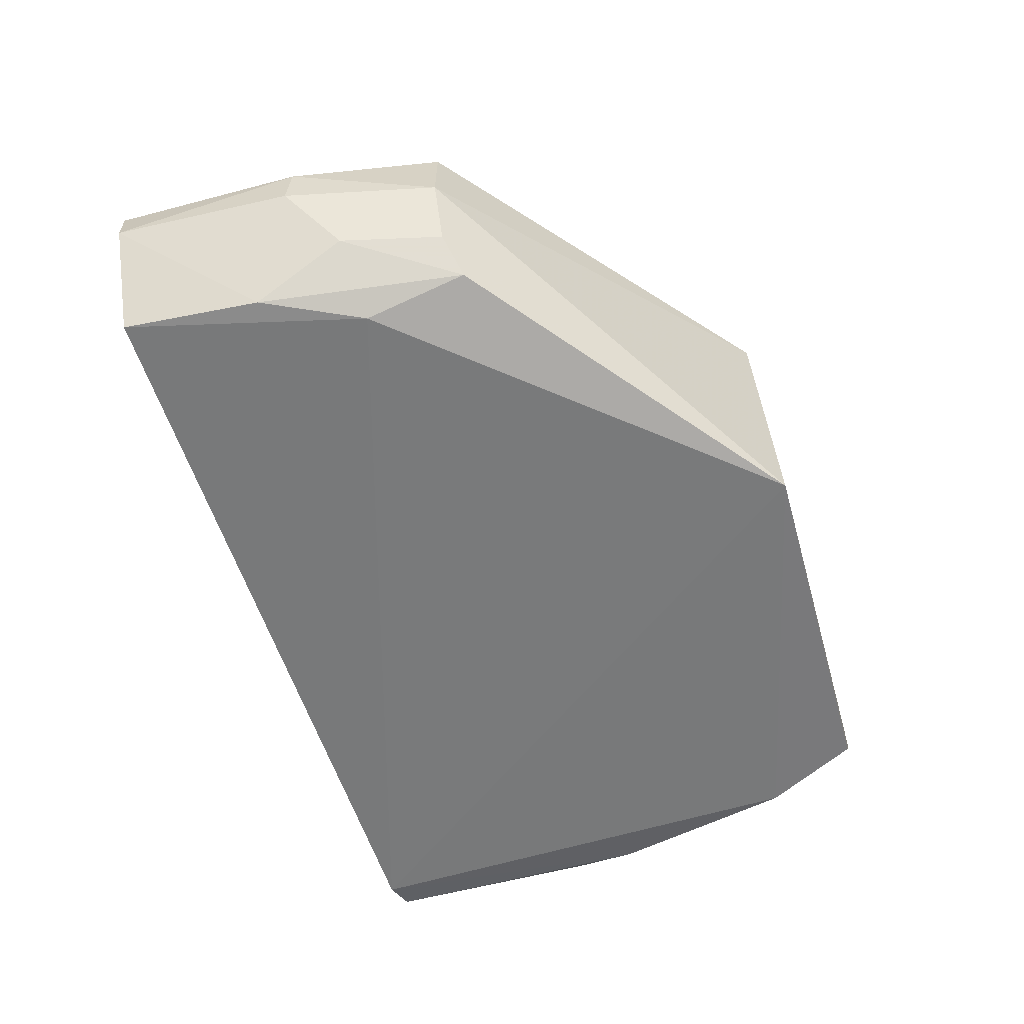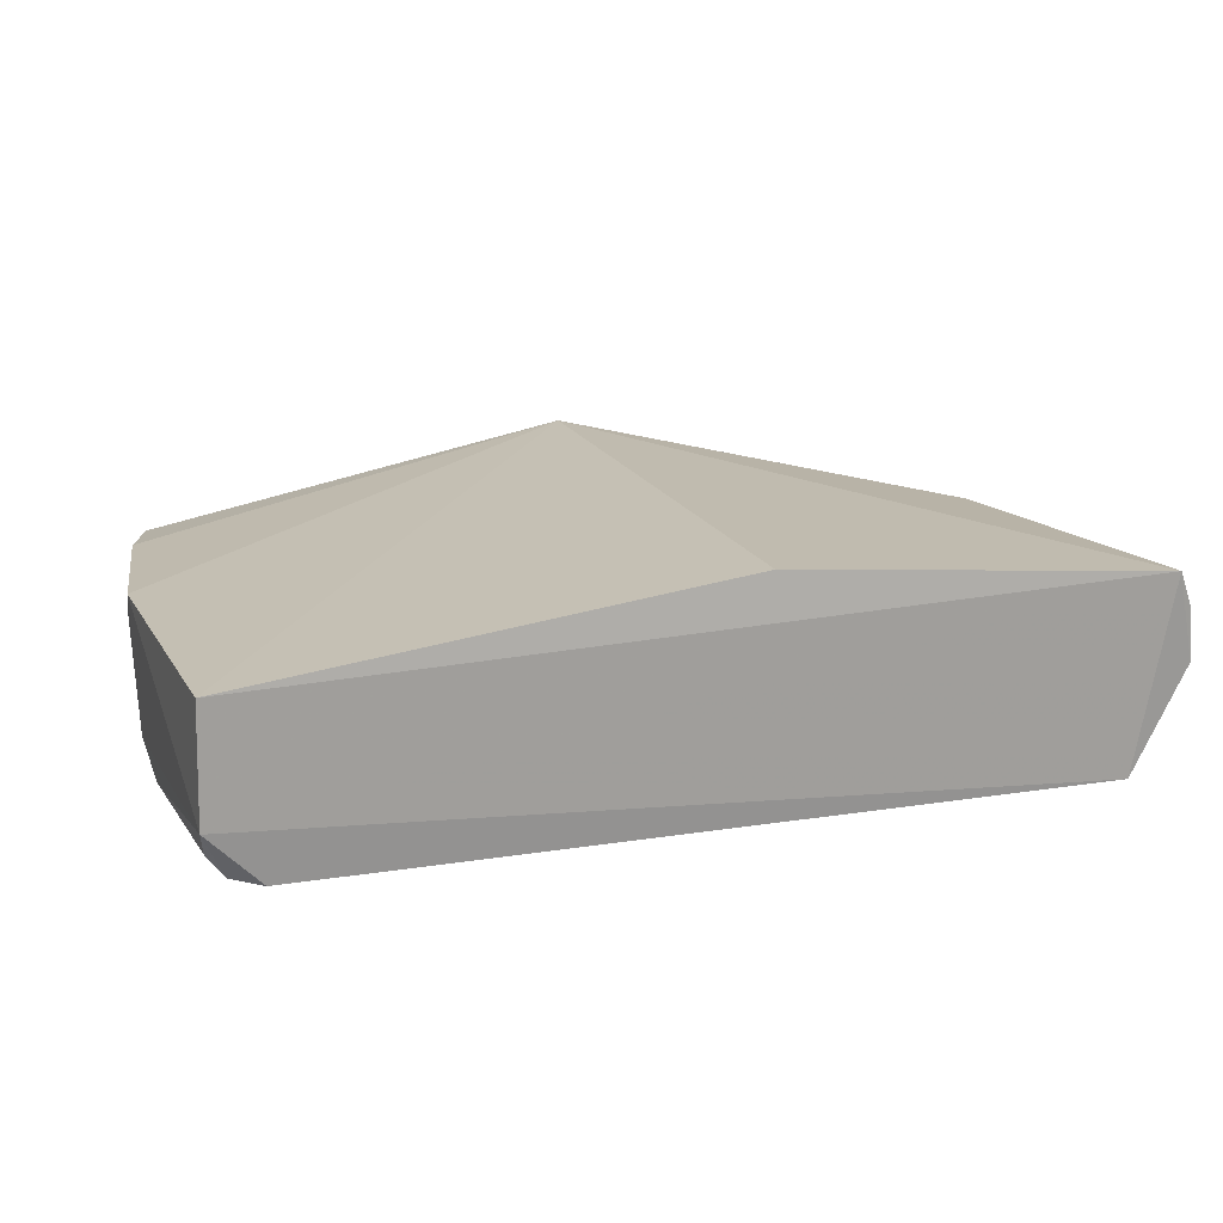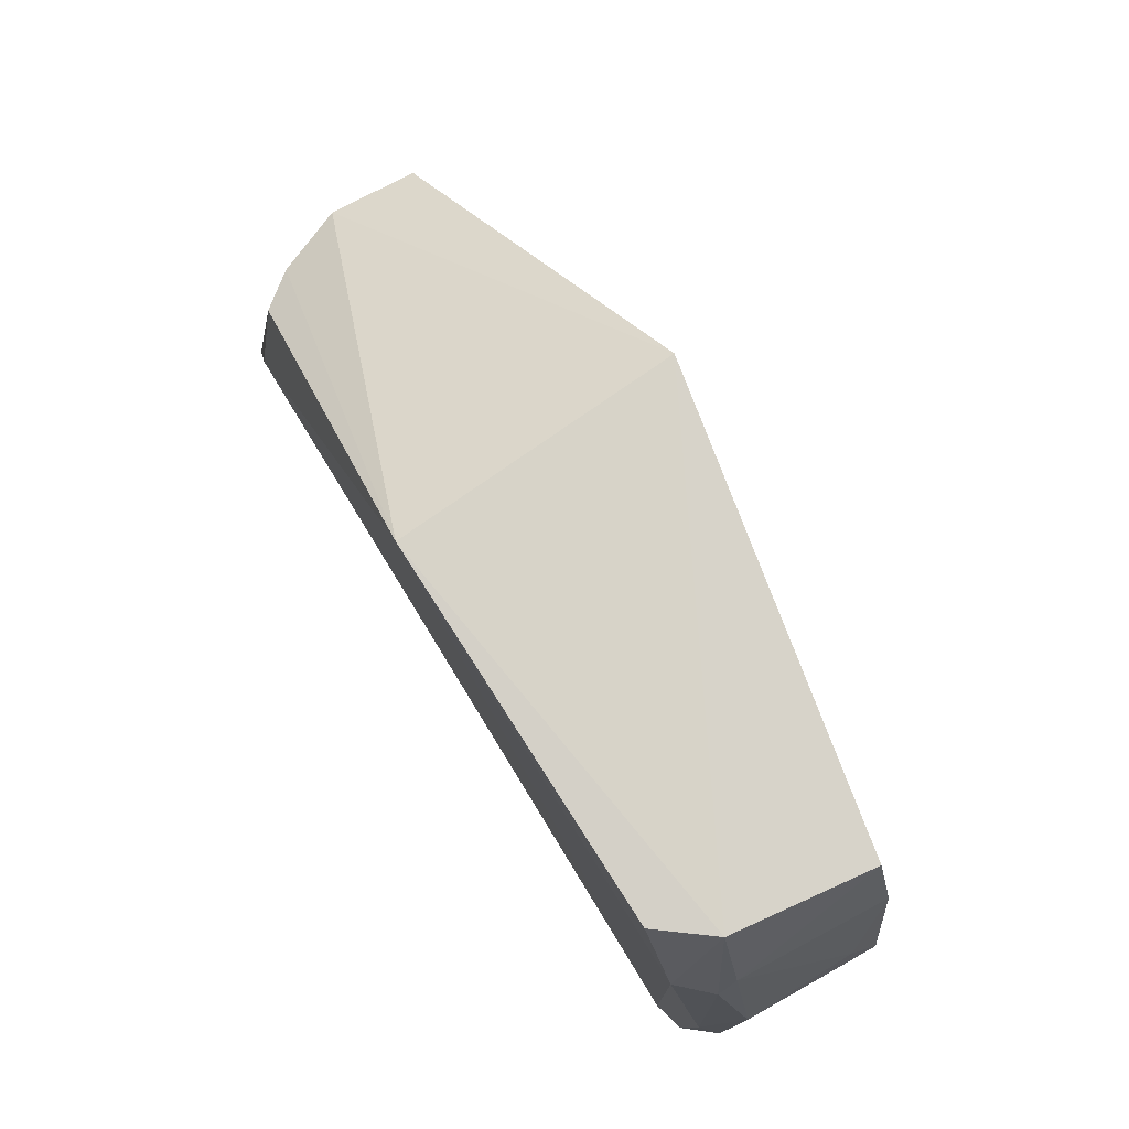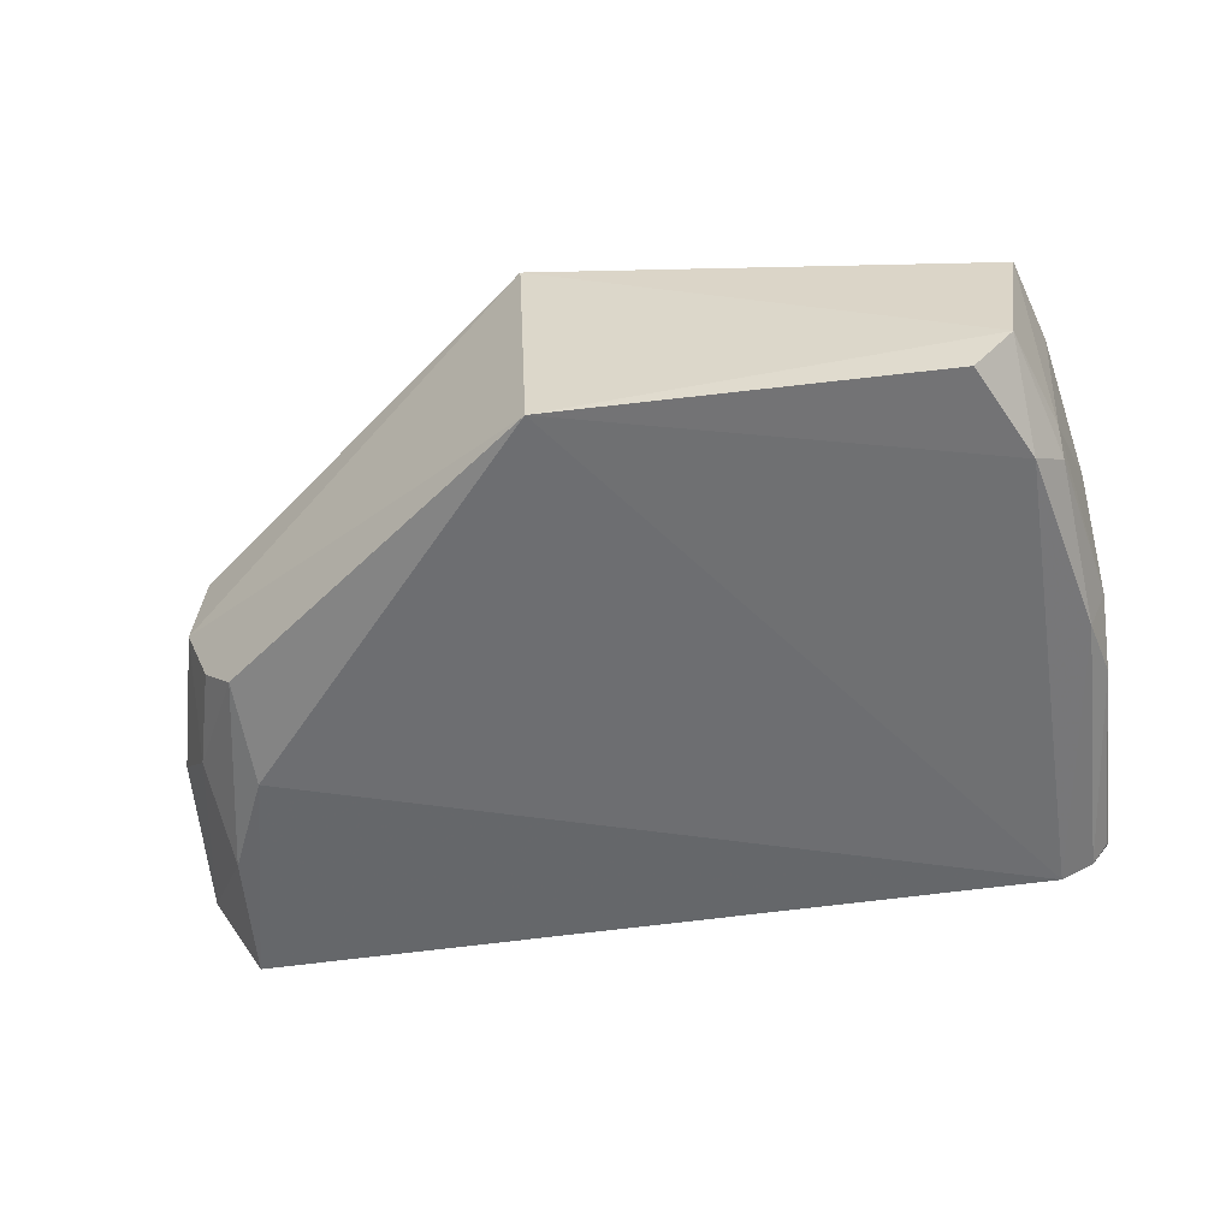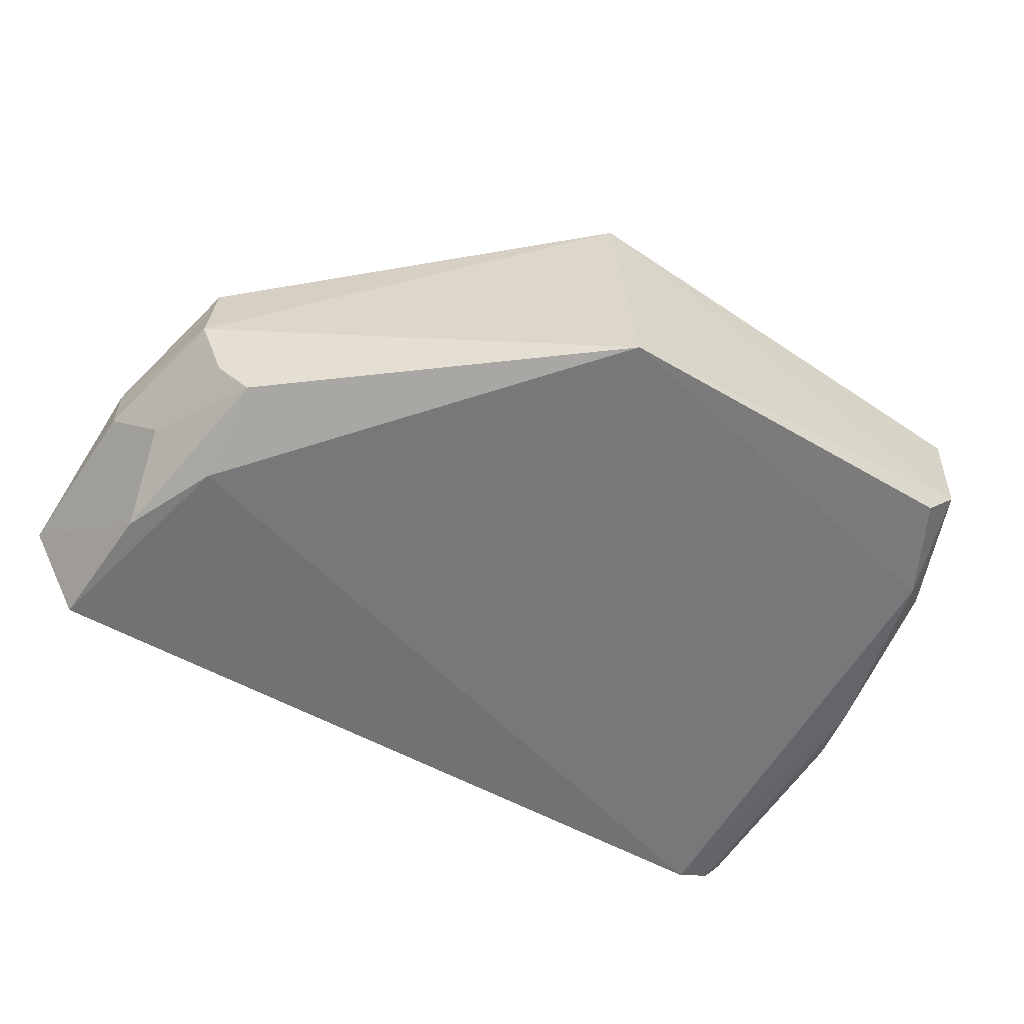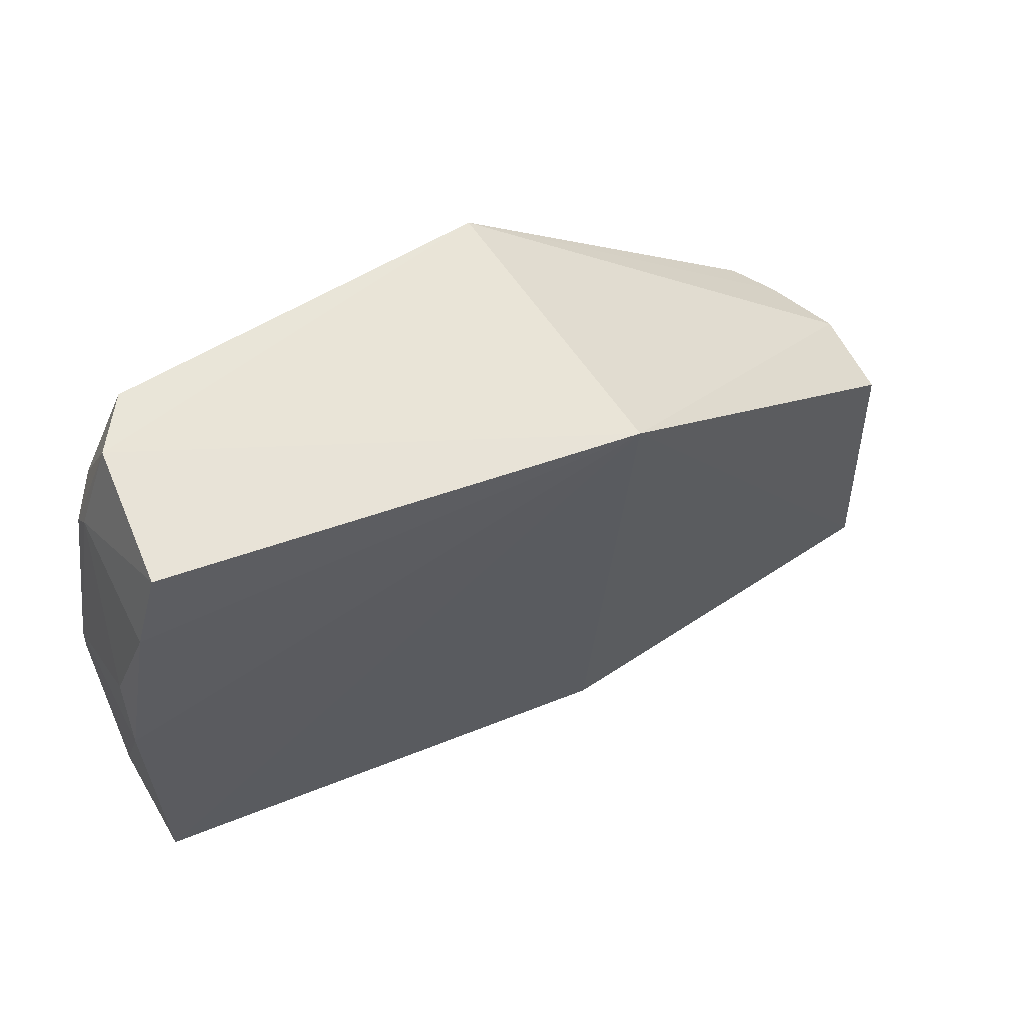
<metadata>
{"format":"obj","ext":"obj","renderer":"f3d","projection":"perspective","resolution":1024,"background":"white","views":[{"elev":-58.0,"azim":106.1,"up":"+Z"},{"elev":13.3,"azim":-20.4,"up":"+Z"},{"elev":78.4,"azim":-122.2,"up":"+Y"},{"elev":-54.8,"azim":-172.6,"up":"+Z"},{"elev":-57.8,"azim":149.1,"up":"+Z"},{"elev":59.7,"azim":-30.9,"up":"+Y"}]}
</metadata>
<code>
v 0.006891 0.001943 0.03535
v 0.05458 -0.07075 0.02263
v 0.04295 -0.02828 0.004908
v -0.03963 0.002519 0.002017
v -0.05352 -0.0683 0.02208
v 0.005094 0.002963 0.001557
v 0.04909 -0.03044 0.02794
v 0.005216 -0.07 0.03035
v -0.04669 0.001721 0.02455
v -0.04705 -0.06647 0.001935
v -0.04438 0.002619 0.008009
v 0.05431 -0.04834 0.01653
v 0.04988 -0.03022 0.0174
v 0.05246 -0.07174 0.02695
v -0.054 -0.03098 0.02417
v 0.04838 -0.06983 0.0034
v -0.04542 -0.00894 0.001864
v 0.05441 -0.04787 0.02226
v 0.04663 -0.02999 0.009257
v -0.0499 -0.008297 0.0249
v -0.05306 -0.03927 0.005125
v 0.05556 -0.06988 0.01605
v -0.05349 -0.06727 0.008255
v 0.04196 -0.04066 0.001945
v 0.04976 -0.04207 0.008843
v -0.04864 -0.009034 0.007691
v -0.05101 -0.03149 0.003101
v -0.0508 -0.06538 0.002877
v -0.05318 -0.03104 0.008035
v 0.04726 -0.05289 0.002868
v -0.04882 -0.01162 0.005473
v -0.05275 -0.0648 0.005315
v -0.05303 -0.02367 0.02064
f 8 1 5
f 11 6 4
f 11 1 6
f 11 9 1
f 13 6 1
f 13 1 7
f 14 8 5
f 14 7 1
f 14 1 8
f 15 5 1
f 17 4 6
f 17 6 10
f 17 11 4
f 18 14 2
f 18 7 14
f 18 13 7
f 18 12 13
f 19 3 6
f 19 6 13
f 20 15 1
f 20 1 9
f 22 2 14
f 22 14 16
f 22 18 2
f 22 12 18
f 23 16 14
f 23 14 5
f 23 10 16
f 23 5 15
f 24 16 10
f 24 10 6
f 24 6 3
f 25 19 13
f 25 13 12
f 25 3 19
f 25 12 22
f 26 20 9
f 26 9 11
f 27 17 10
f 28 10 23
f 28 27 10
f 28 21 27
f 29 23 15
f 29 21 23
f 29 27 21
f 30 24 3
f 30 3 25
f 30 16 24
f 30 25 22
f 30 22 16
f 31 26 11
f 31 11 17
f 31 17 27
f 31 29 26
f 31 27 29
f 32 28 23
f 32 23 21
f 32 21 28
f 33 29 15
f 33 15 20
f 33 20 26
f 33 26 29

</code>
